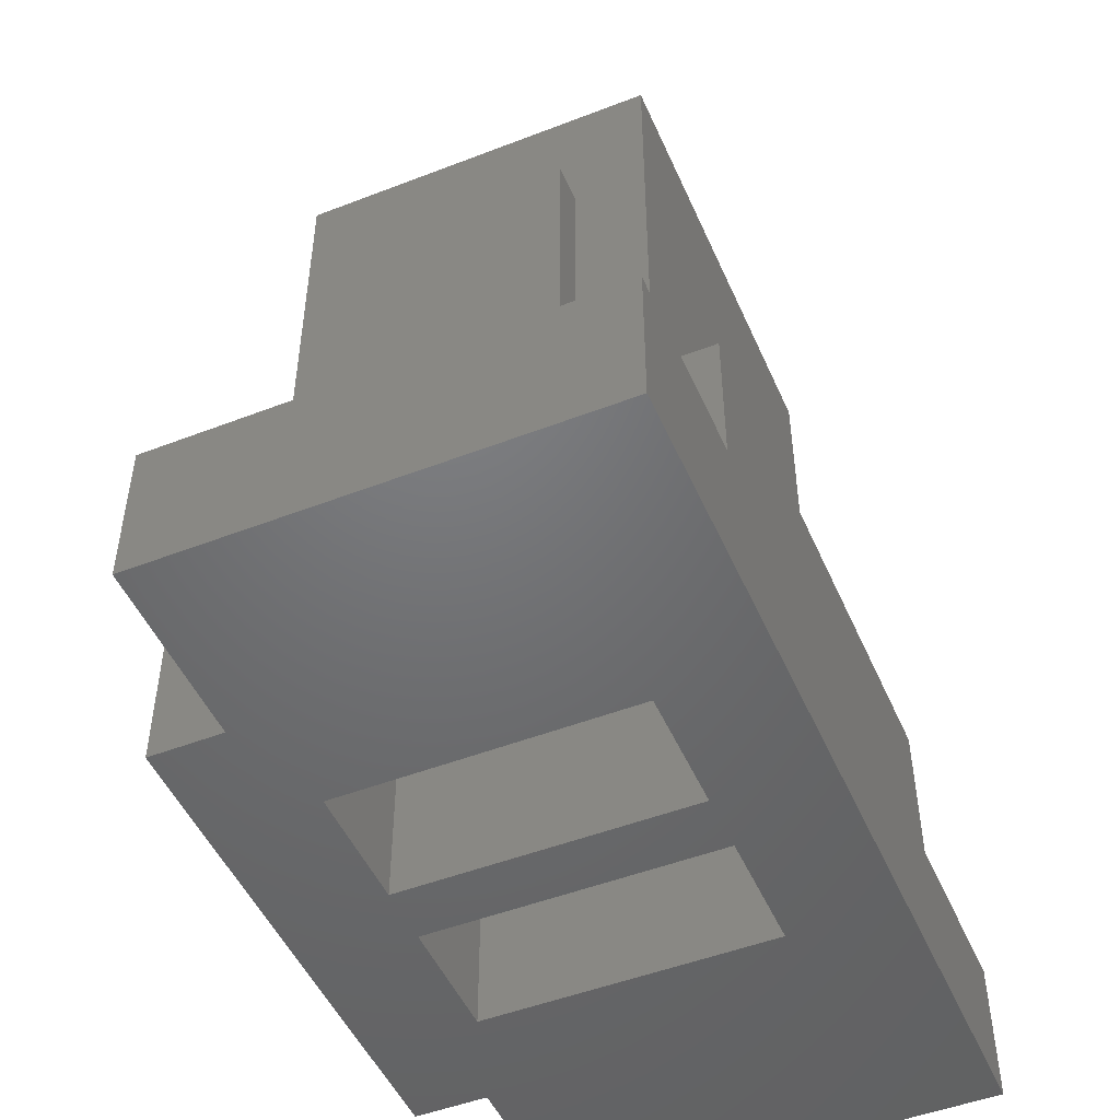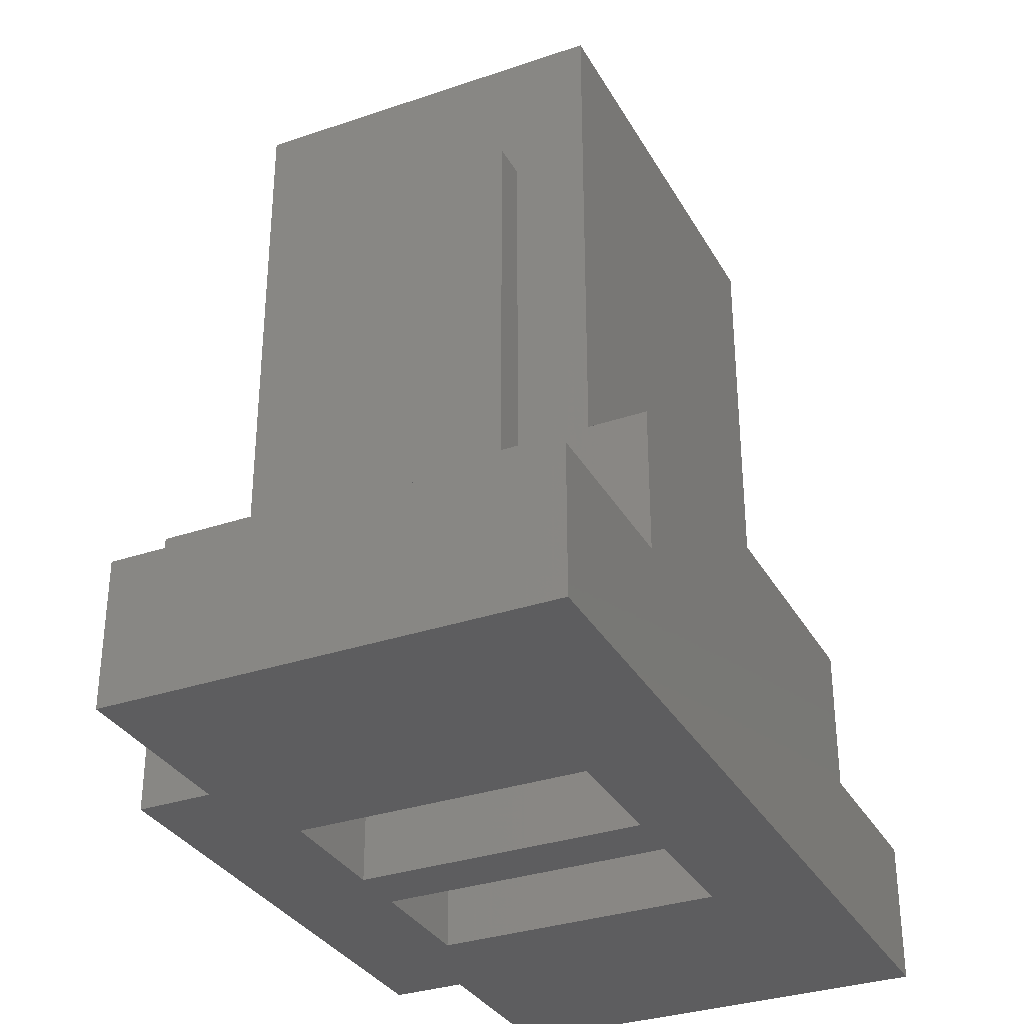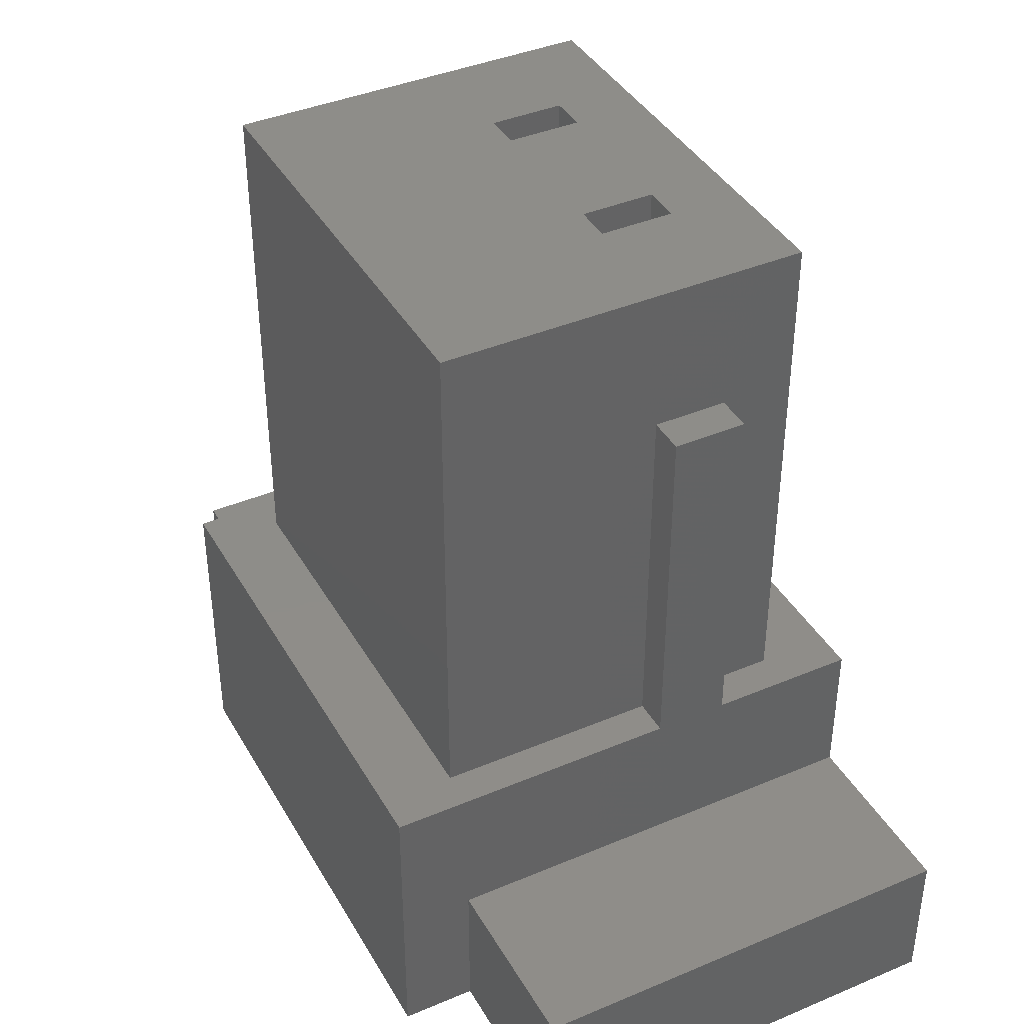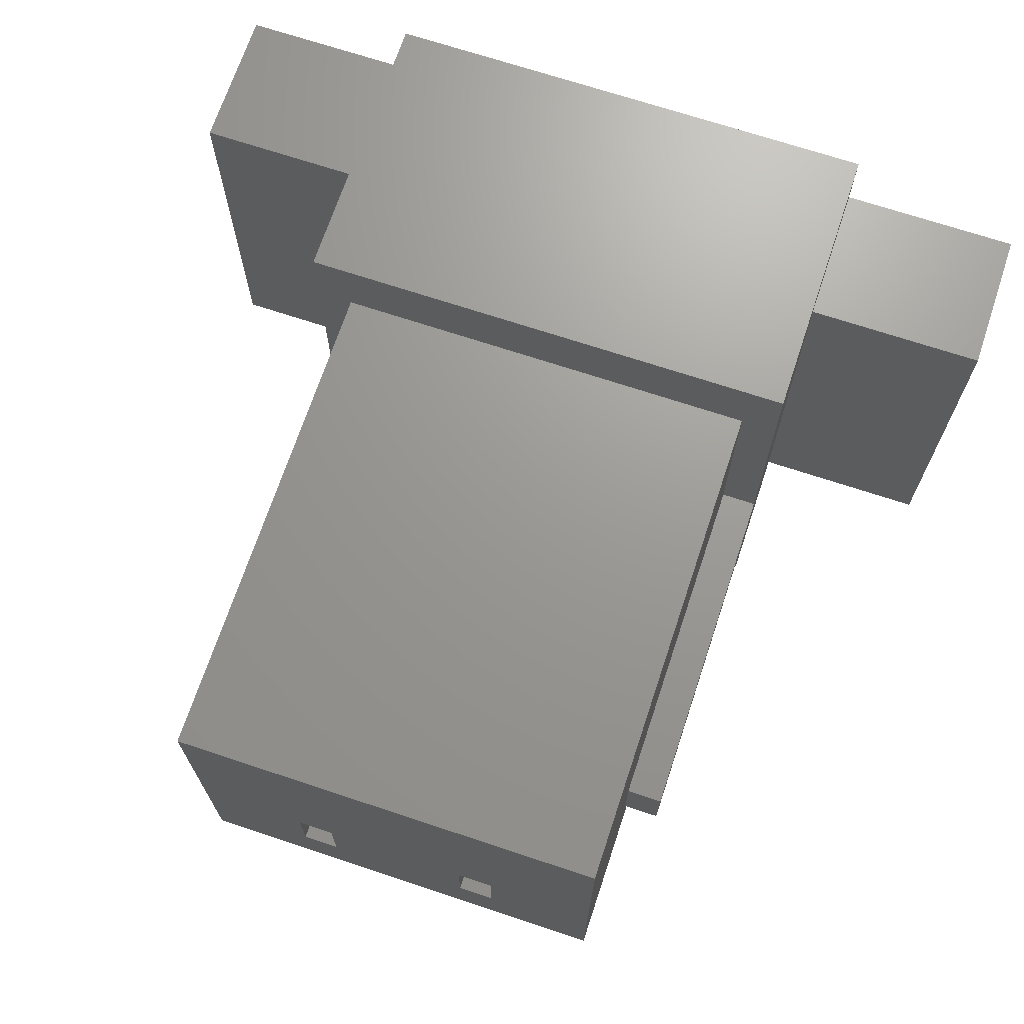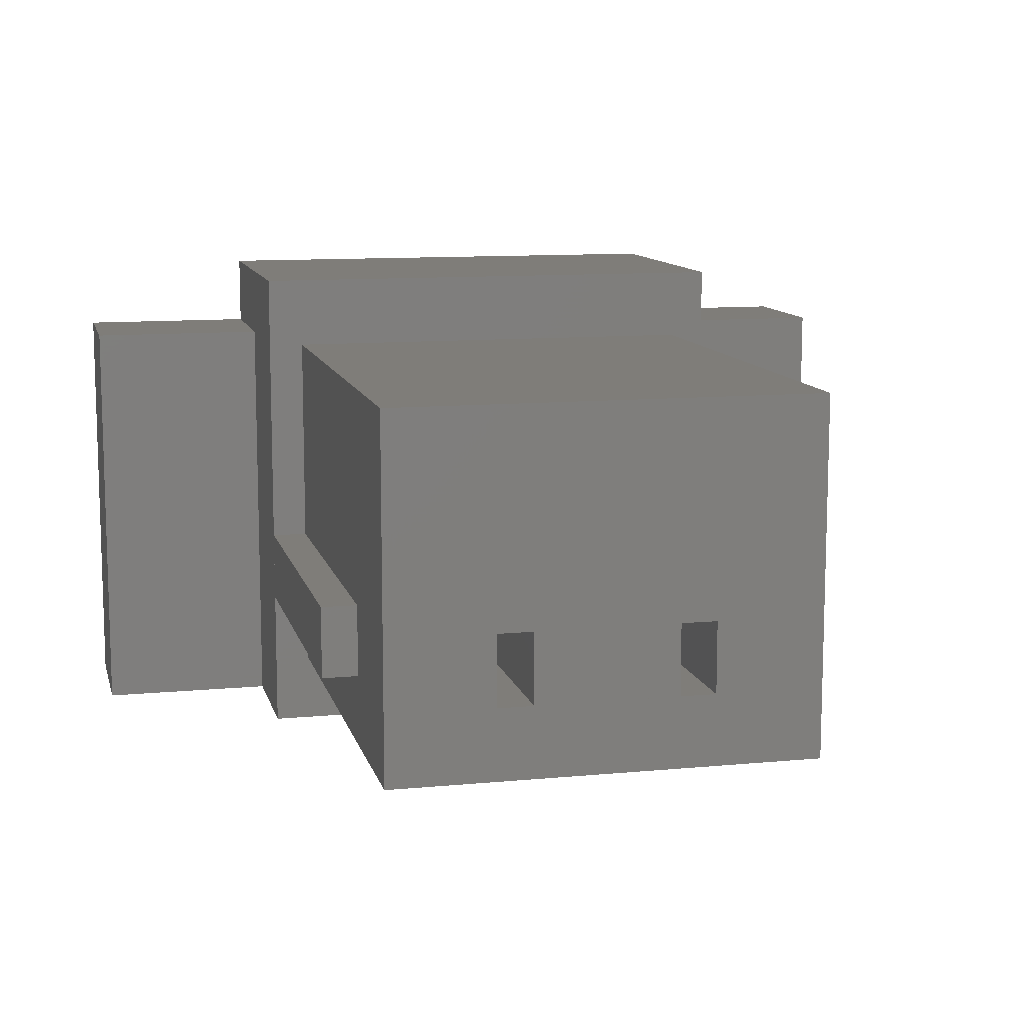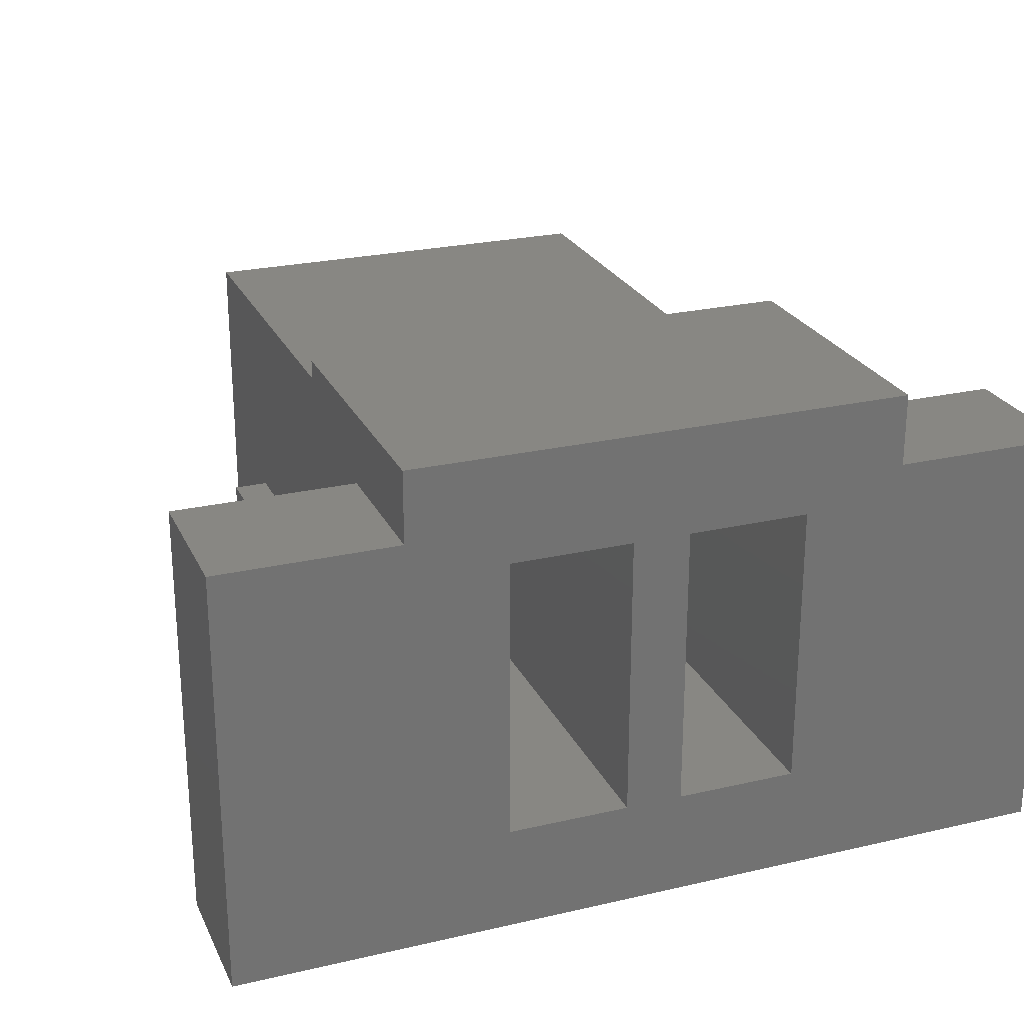
<metadata>
{"format":"stl","ext":"stl","renderer":"f3d","projection":"perspective","resolution":1024,"background":"white","views":[{"elev":-49.3,"azim":-66.8,"up":"+Z"},{"elev":-32.6,"azim":-64.7,"up":"+Z"},{"elev":40.2,"azim":-117.4,"up":"+Z"},{"elev":69.7,"azim":18.4,"up":"+Y"},{"elev":11.0,"azim":-13.3,"up":"+Y"},{"elev":24.8,"azim":159.3,"up":"+Y"}]}
</metadata>
<code>
# stl→obj: 76 verts, 126 faces
v -1.2 1 2.8
v 1.2 1 0
v -1.2 1 0
v 1.2 1 2.8
v -1.2 -1 2.8
v -1.2 -1 0
v 1.2 -1 2.8
v 1.2 -1 0
v 2.4 -1.4 -1.6
v 2.4 -1.4 -0.8
v -2.4 -1.4 -0.8
v -2.4 -1.4 -1.6
v 2.4 1 -0.8
v 2.4 1 -1.6
v -2.4 1 -1.6
v -2.4 1 -0.8
v 1.4 1.4 0
v -1.4 1.4 0
v 1.4 1.4 -1.6
v -1.4 1.4 -1.6
v -1.4 -1.4 0
v -1.4 -1.4 -0.8
v 1.4 -1.4 -0.8
v 1.4 -1.4 0
v 1.4 -0.2 2
v 1.2 -0.2 2
v 1.2 -0.6 2
v 1.4 -0.6 2
v 1.2 -0.6 0
v 1.4 -0.6 0
v 1.4 -0.2 0
v 1.2 -0.2 0
v 1.4 1 -0.8
v 1.4 1 -1.6
v -1.4 1 -1.6
v -1.4 1 -0.8
v -1.2 -0.6 0
v -1.4 -0.6 0
v -1.4 -0.2 0
v -1.2 -0.2 0
v -1.4 -0.2 2
v -1.2 -0.6 2
v -1.2 -0.2 2
v -1.4 -0.6 2
v -0.16 -0.8 0.4
v -0.84 0.8 0.4
v -0.16 0.8 0.4
v -0.84 -0.8 0.4
v -0.16 0.8 -1.6
v -0.16 -0.8 -1.6
v -0.84 -0.8 -1.6
v -0.84 0.8 -1.6
v 0.84 -0.8 0.4
v 0.16 0.8 0.4
v 0.84 0.8 0.4
v 0.16 -0.8 0.4
v 0.84 0.8 -1.6
v 0.84 -0.8 -1.6
v 0.16 -0.8 -1.6
v 0.16 0.8 -1.6
v -0.4 -0.6 0.8
v -0.4 -0.2 0.8
v -0.6 -0.2 0.8
v -0.6 -0.6 0.8
v -0.4 -0.6 2.8
v -0.4 -0.2 2.8
v -0.6 -0.6 2.8
v -0.6 -0.2 2.8
v 0.4 -0.6 0.8
v 0.6 -0.2 0.8
v 0.4 -0.2 0.8
v 0.6 -0.6 0.8
v 0.4 -0.2 2.8
v 0.4 -0.6 2.8
v 0.6 -0.6 2.8
v 0.6 -0.2 2.8
f 1 2 3
f 2 1 4
f 5 3 6
f 3 5 1
f 7 6 8
f 6 7 5
f 4 8 2
f 8 4 7
f 9 10 11
f 11 12 9
f 13 10 9
f 9 14 13
f 15 12 11
f 11 16 15
f 2 17 18
f 18 3 2
f 18 17 19
f 19 20 18
f 21 22 23
f 23 24 21
f 25 26 27
f 27 28 25
f 28 27 29
f 29 30 28
f 26 25 31
f 31 32 26
f 25 28 30
f 30 31 25
f 33 13 14
f 14 34 33
f 10 13 33
f 33 23 10
f 24 23 33
f 33 17 24
f 30 29 8
f 8 24 30
f 2 32 31
f 31 17 2
f 33 34 19
f 19 17 33
f 35 15 16
f 16 36 35
f 36 16 11
f 11 22 36
f 36 22 21
f 21 18 36
f 6 37 38
f 38 21 6
f 39 40 3
f 3 18 39
f 20 35 36
f 36 18 20
f 41 42 43
f 42 41 44
f 44 37 42
f 37 44 38
f 43 39 41
f 39 43 40
f 41 38 44
f 38 41 39
f 21 24 8
f 8 6 21
f 45 46 47
f 46 45 48
f 45 49 50
f 49 45 47
f 48 50 51
f 50 48 45
f 46 51 52
f 51 46 48
f 47 52 49
f 52 47 46
f 53 54 55
f 54 53 56
f 53 57 58
f 57 53 55
f 56 58 59
f 58 56 53
f 54 59 60
f 59 54 56
f 55 60 57
f 60 55 54
f 59 50 49
f 49 60 59
f 9 12 51
f 51 58 9
f 34 35 20
f 20 19 34
f 57 52 35
f 35 34 57
f 51 12 15
f 15 35 51
f 51 35 52
f 14 9 58
f 58 34 14
f 34 58 57
f 61 62 63
f 63 64 61
f 61 65 66
f 66 62 61
f 64 67 65
f 65 61 64
f 63 68 67
f 67 64 63
f 62 66 68
f 68 63 62
f 69 70 71
f 70 69 72
f 69 73 74
f 73 69 71
f 72 74 75
f 74 72 69
f 70 75 76
f 75 70 72
f 71 76 73
f 76 71 70
f 65 74 73
f 73 66 65
f 7 75 67
f 67 5 7
f 5 67 68
f 68 1 5
f 1 68 76
f 76 4 1
f 7 4 76
f 76 75 7

</code>
